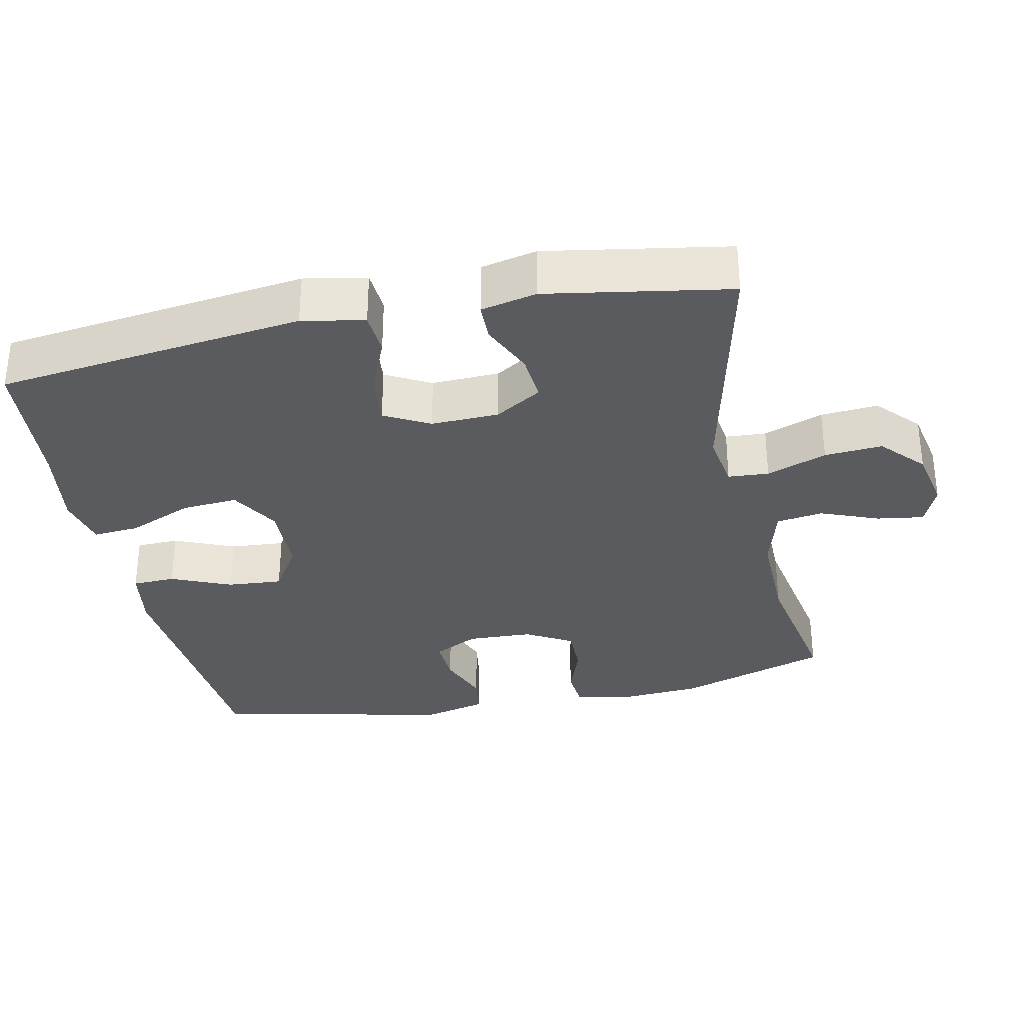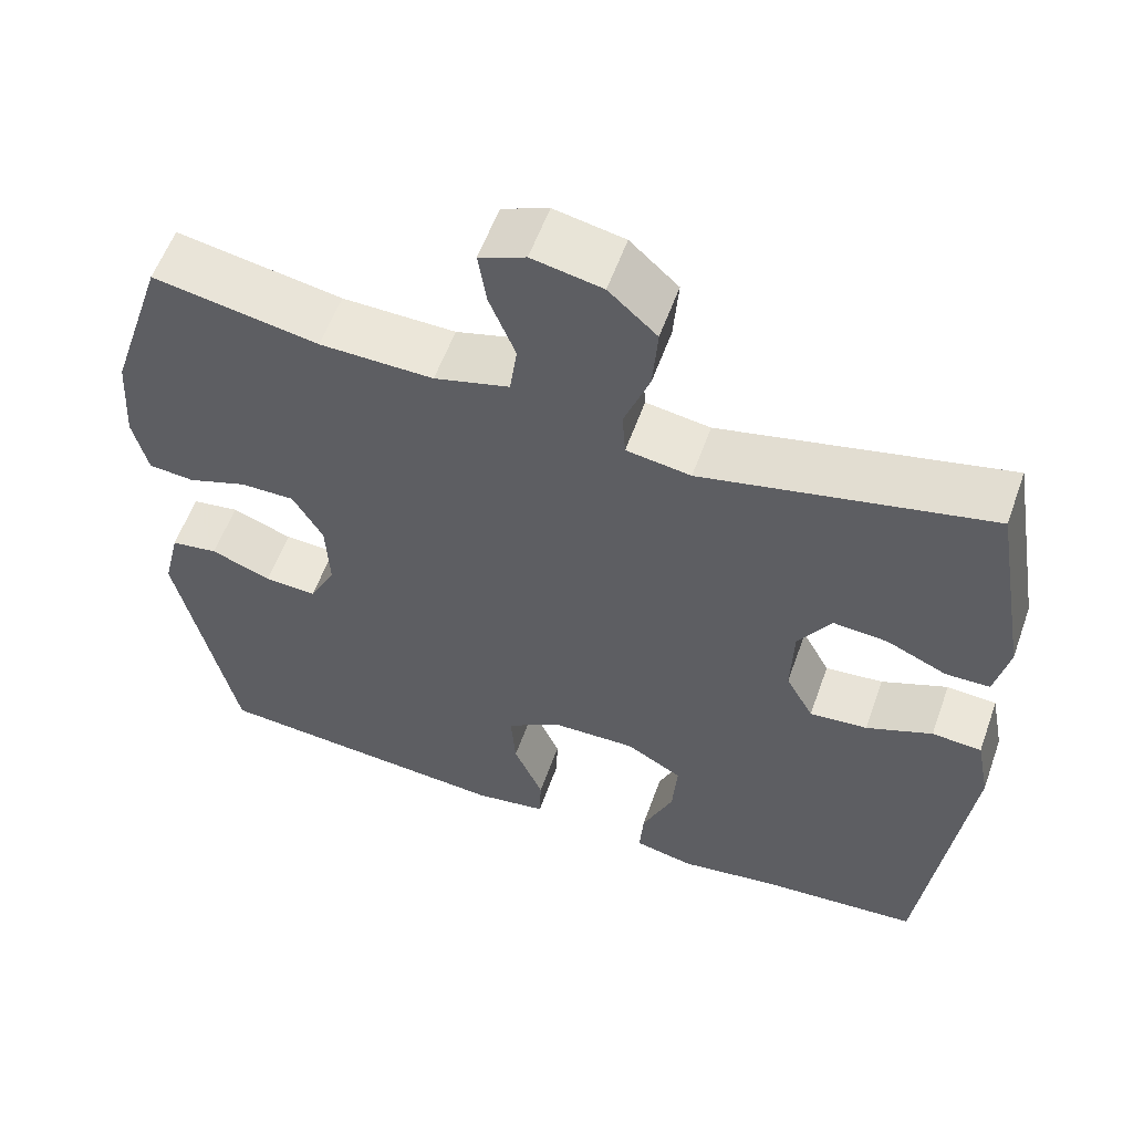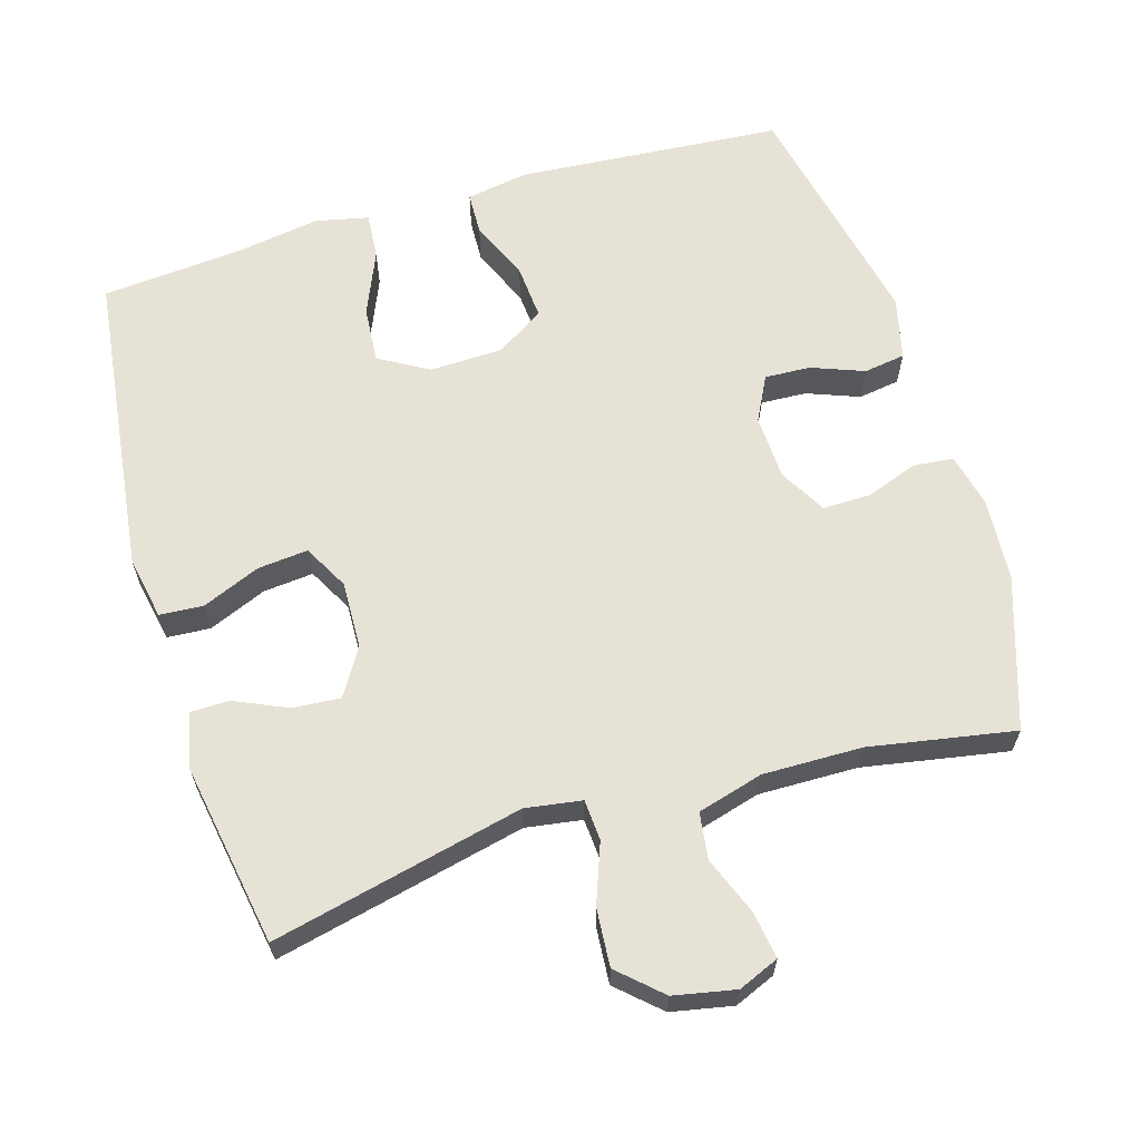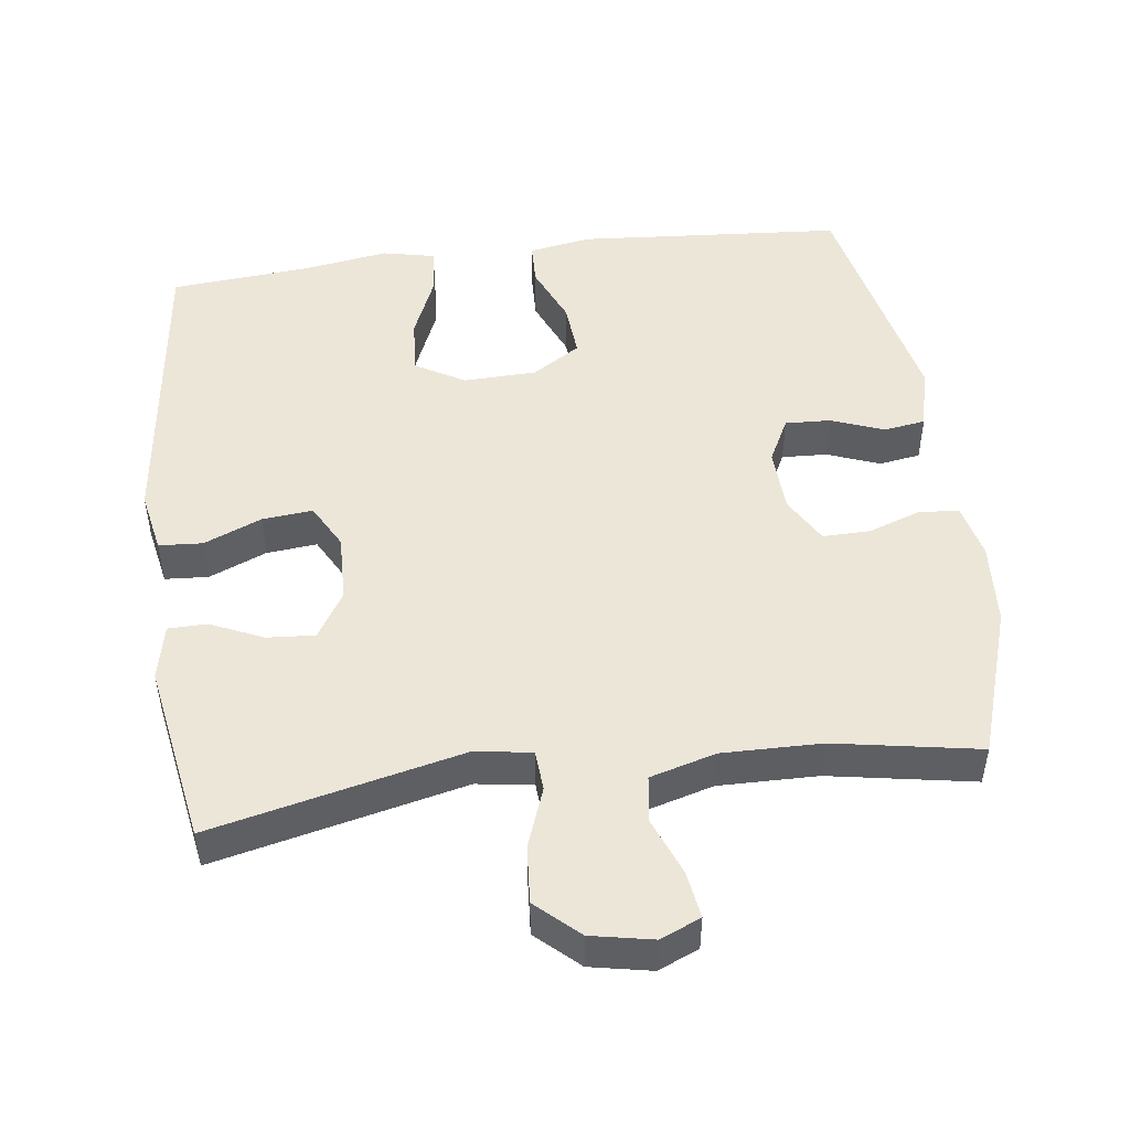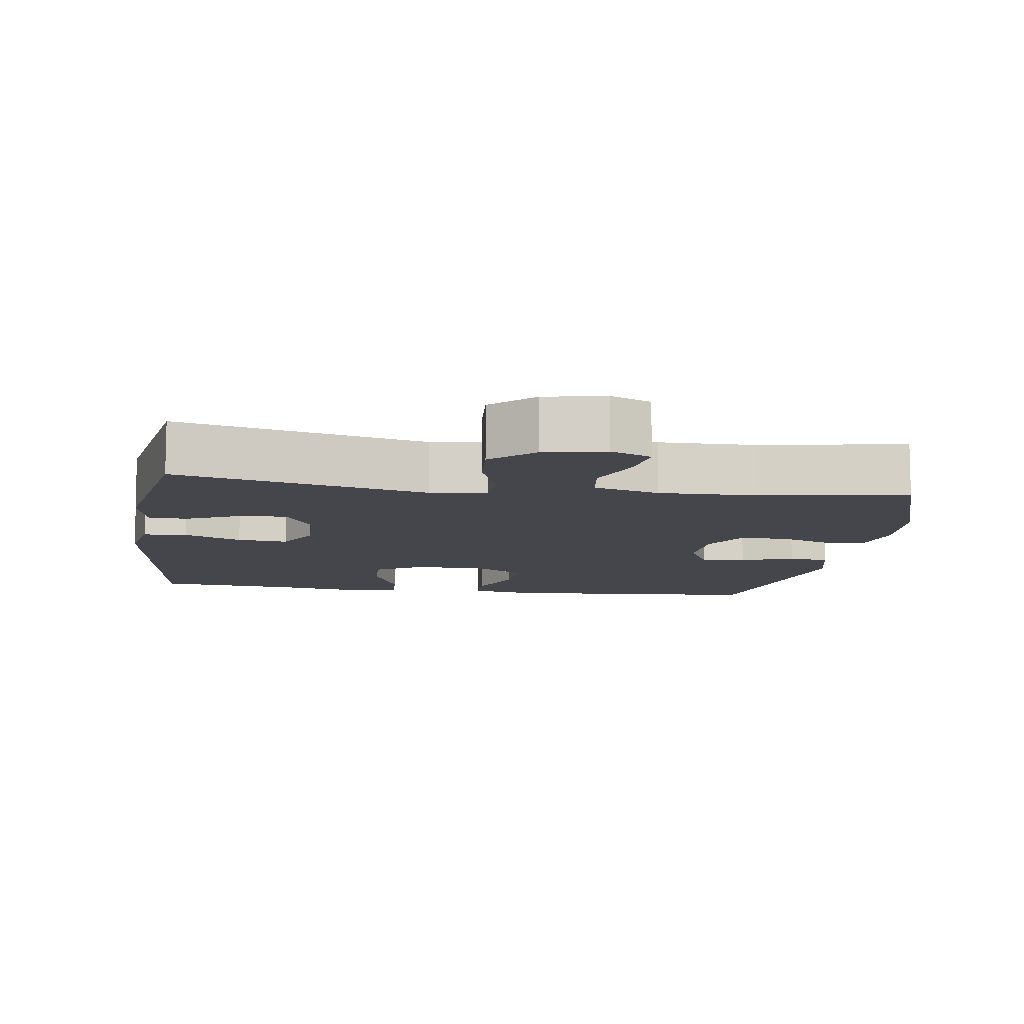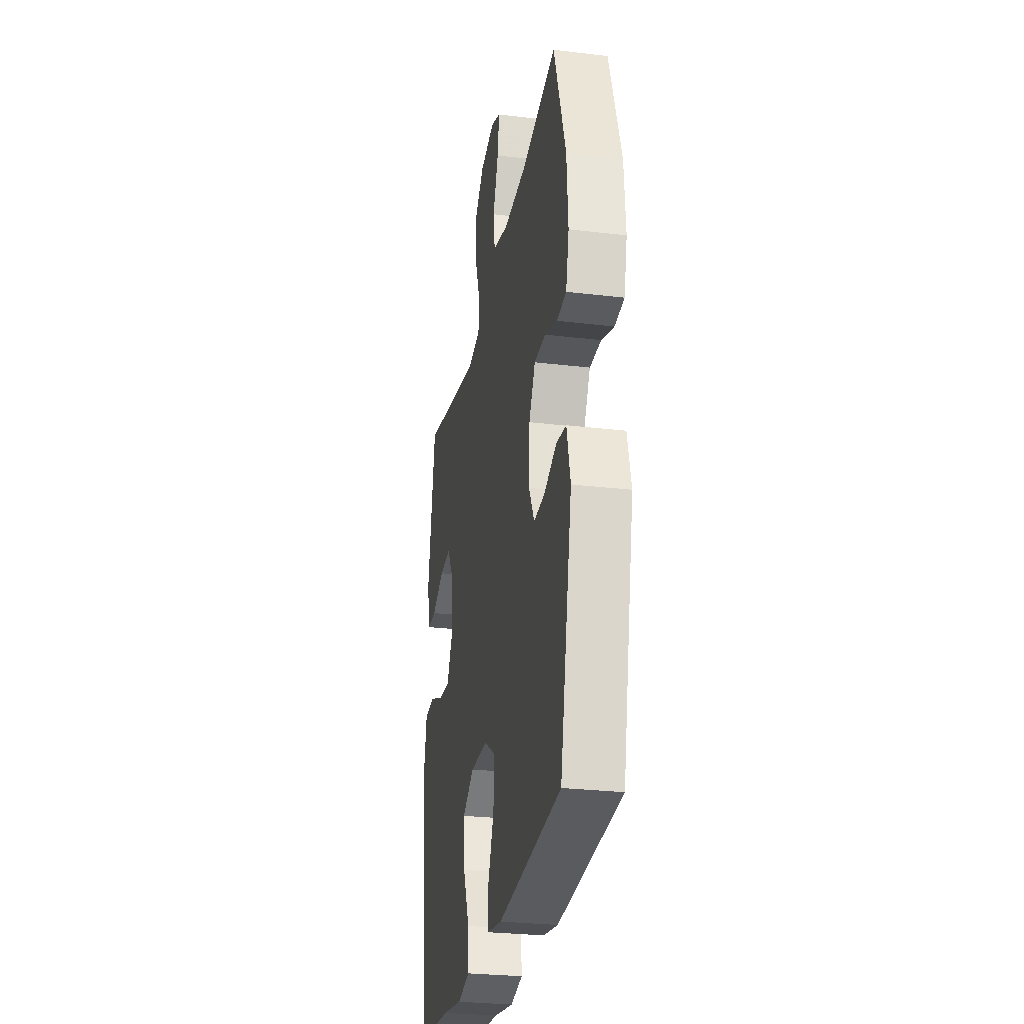
<metadata>
{"format":"obj","ext":"obj","renderer":"f3d","projection":"perspective","resolution":1024,"background":"white","views":[{"elev":-32.4,"azim":-78.0,"up":"+Y"},{"elev":57.5,"azim":-160.4,"up":"+Z"},{"elev":63.3,"azim":-16.6,"up":"+Y"},{"elev":48.9,"azim":-7.4,"up":"+Y"},{"elev":-10.1,"azim":-8.3,"up":"+Y"},{"elev":-28.0,"azim":79.7,"up":"+Z"}]}
</metadata>
<code>
v -0.5 0.07 0.5
v -0.149 0.07 0.419
v -0.07 0.07 0.431
v -0.066 0.07 0.488
v -0.097 0.07 0.572
v -0.103 0.07 0.653
v -0.044 0.07 0.707
v 0.042 0.07 0.724
v 0.099 0.07 0.7
v 0.089 0.07 0.634
v 0.057 0.07 0.553
v 0.066 0.07 0.488
v 0.158 0.07 0.462
v 0.297 0.07 0.464
v 0.5 0.07 0.5
v 0.569 0.07 0.289
v 0.577 0.07 0.172
v 0.559 0.07 0.096
v 0.503 0.07 0.091
v 0.43 0.07 0.117
v 0.363 0.07 0.118
v 0.326 0.07 0.053
v 0.322 0.07 -0.038
v 0.354 0.07 -0.101
v 0.418 0.07 -0.098
v 0.492 0.07 -0.07
v 0.55 0.07 -0.079
v 0.571 0.07 -0.167
v 0.5 0.07 -0.5
v 0.128 0.07 -0.528
v 0.04 0.07 -0.513
v 0.038 0.07 -0.453
v 0.074 0.07 -0.369
v 0.08 0.07 -0.292
v 0.012 0.07 -0.249
v -0.09 0.07 -0.246
v -0.159 0.07 -0.286
v -0.153 0.07 -0.365
v -0.115 0.07 -0.455
v -0.11 0.07 -0.52
v -0.184 0.07 -0.536
v -0.303 0.07 -0.517
v -0.5 0.07 -0.5
v -0.553 0.07 -0.069
v -0.536 0.07 0.018
v -0.475 0.07 0.022
v -0.394 0.07 -0.012
v -0.323 0.07 -0.019
v -0.289 0.07 0.044
v -0.292 0.07 0.139
v -0.332 0.07 0.204
v -0.399 0.07 0.199
v -0.473 0.07 0.166
v -0.527 0.07 0.167
v -0.544 0.07 0.245
v -0.5 0 0.5
v -0.149 0 0.419
v -0.07 0 0.431
v -0.066 0 0.488
v -0.097 0 0.572
v -0.103 0 0.653
v -0.044 0 0.707
v 0.042 0 0.724
v 0.099 0 0.7
v 0.089 0 0.634
v 0.057 0 0.553
v 0.066 0 0.488
v 0.158 0 0.462
v 0.297 0 0.464
v 0.5 0 0.5
v 0.569 0 0.289
v 0.577 0 0.172
v 0.559 0 0.096
v 0.503 0 0.091
v 0.43 0 0.117
v 0.363 0 0.118
v 0.326 0 0.053
v 0.322 0 -0.038
v 0.354 0 -0.101
v 0.418 0 -0.098
v 0.492 0 -0.07
v 0.55 0 -0.079
v 0.571 0 -0.167
v 0.5 0 -0.5
v 0.128 0 -0.528
v 0.04 0 -0.513
v 0.038 0 -0.453
v 0.074 0 -0.369
v 0.08 0 -0.292
v 0.012 0 -0.249
v -0.09 0 -0.246
v -0.159 0 -0.286
v -0.153 0 -0.365
v -0.115 0 -0.455
v -0.11 0 -0.52
v -0.184 0 -0.536
v -0.303 0 -0.517
v -0.5 0 -0.5
v -0.553 0 -0.069
v -0.536 0 0.018
v -0.475 0 0.022
v -0.394 0 -0.012
v -0.323 0 -0.019
v -0.289 0 0.044
v -0.292 0 0.139
v -0.332 0 0.204
v -0.399 0 0.199
v -0.473 0 0.166
v -0.527 0 0.167
v -0.544 0 0.245
f 55 1 2
f 54 55 2
f 53 54 2
f 52 53 2
f 51 52 2 3
f 50 51 3
f 49 50 3
f 48 49 3
f 45 46 47
f 44 45 47
f 43 44 47
f 42 43 47
f 42 47 48
f 41 42 48
f 40 41 48
f 39 40 48
f 38 39 48
f 37 38 48
f 36 37 48 3
f 31 32 33
f 30 31 33
f 29 30 33
f 28 29 33
f 27 28 33
f 26 27 33
f 25 26 33
f 24 25 33 34
f 23 24 34 35
f 18 19 20
f 17 18 20
f 16 17 20
f 15 16 20
f 14 15 20
f 13 14 20 21
f 12 13 21 22
f 9 10 11
f 8 9 11
f 7 8 11
f 6 7 11
f 5 6 11
f 4 5 11
f 4 11 12
f 23 35 36
f 22 23 36
f 12 22 36
f 4 12 36
f 3 4 36
f 57 56 110
f 57 110 109
f 57 109 108
f 57 108 107
f 58 57 107 106
f 58 106 105
f 58 105 104
f 58 104 103
f 102 101 100
f 102 100 99
f 102 99 98
f 102 98 97
f 103 102 97
f 103 97 96
f 103 96 95
f 103 95 94
f 103 94 93
f 103 93 92
f 58 103 92 91
f 88 87 86
f 88 86 85
f 88 85 84
f 88 84 83
f 88 83 82
f 88 82 81
f 88 81 80
f 89 88 80 79
f 90 89 79 78
f 75 74 73
f 75 73 72
f 75 72 71
f 75 71 70
f 75 70 69
f 76 75 69 68
f 77 76 68 67
f 66 65 64
f 66 64 63
f 66 63 62
f 66 62 61
f 66 61 60
f 66 60 59
f 67 66 59
f 91 90 78
f 91 78 77
f 91 77 67
f 91 67 59
f 91 59 58
f 1 56 57 2
f 2 57 58 3
f 3 58 59 4
f 4 59 60 5
f 5 60 61 6
f 6 61 62 7
f 7 62 63 8
f 8 63 64 9
f 9 64 65 10
f 10 65 66 11
f 11 66 67 12
f 12 67 68 13
f 13 68 69 14
f 14 69 70 15
f 15 70 71 16
f 16 71 72 17
f 17 72 73 18
f 18 73 74 19
f 19 74 75 20
f 20 75 76 21
f 21 76 77 22
f 22 77 78 23
f 23 78 79 24
f 24 79 80 25
f 25 80 81 26
f 26 81 82 27
f 27 82 83 28
f 28 83 84 29
f 29 84 85 30
f 30 85 86 31
f 31 86 87 32
f 32 87 88 33
f 33 88 89 34
f 34 89 90 35
f 35 90 91 36
f 36 91 92 37
f 37 92 93 38
f 38 93 94 39
f 39 94 95 40
f 40 95 96 41
f 41 96 97 42
f 42 97 98 43
f 43 98 99 44
f 44 99 100 45
f 45 100 101 46
f 46 101 102 47
f 47 102 103 48
f 48 103 104 49
f 49 104 105 50
f 50 105 106 51
f 51 106 107 52
f 52 107 108 53
f 53 108 109 54
f 54 109 110 55
f 55 110 56 1

</code>
